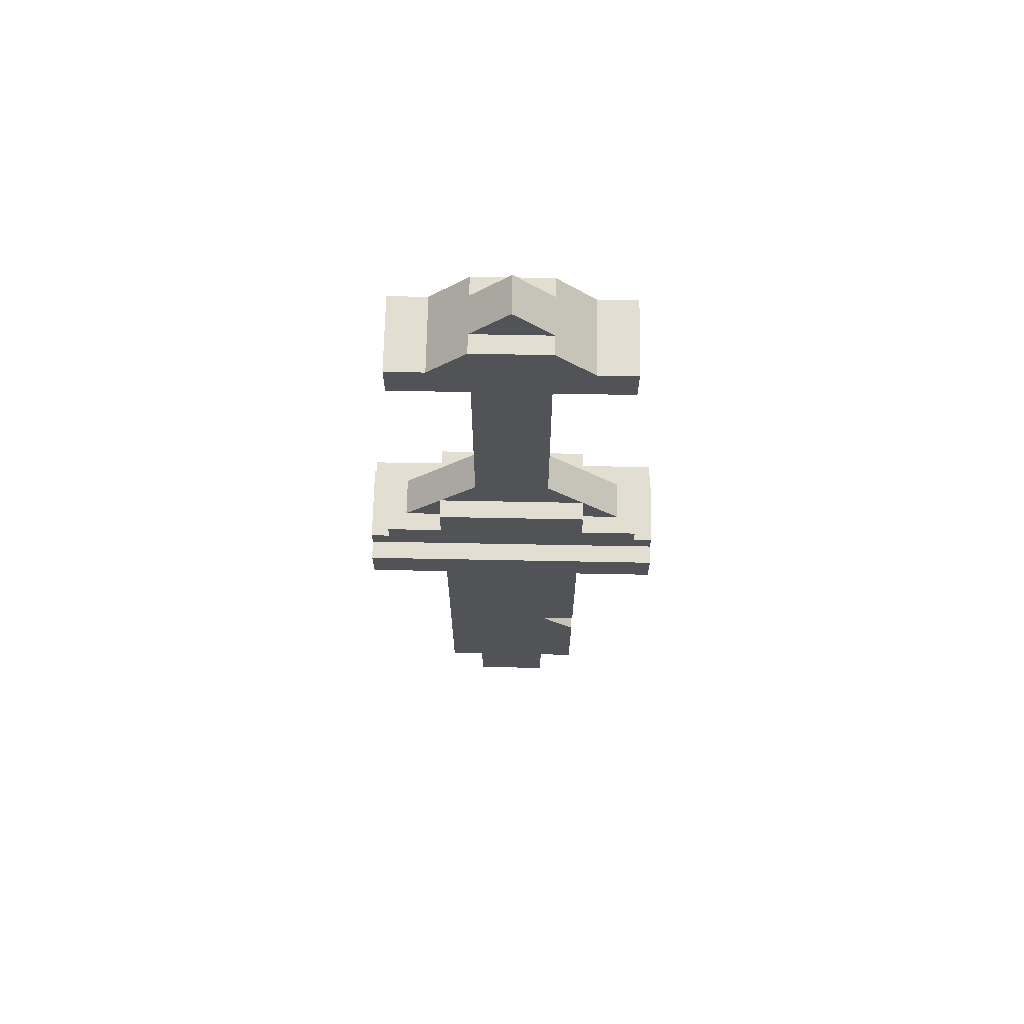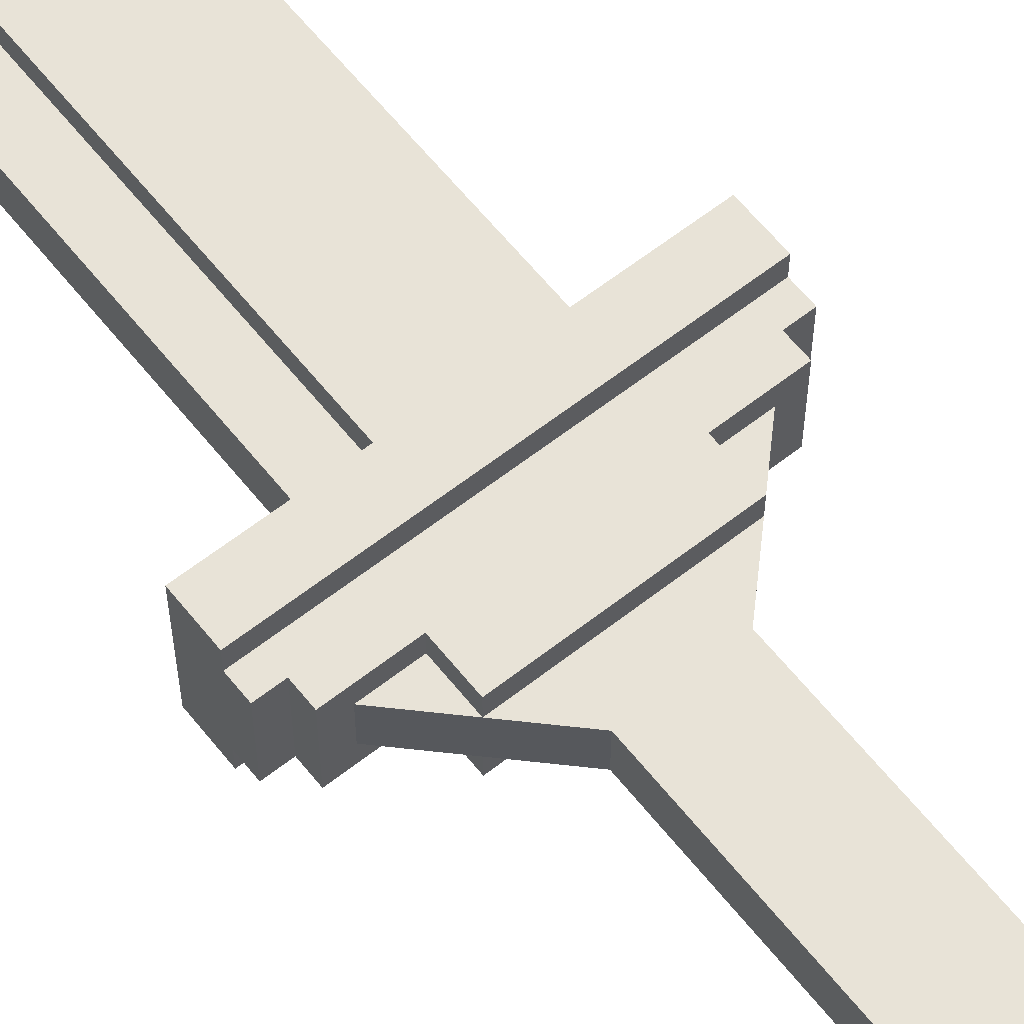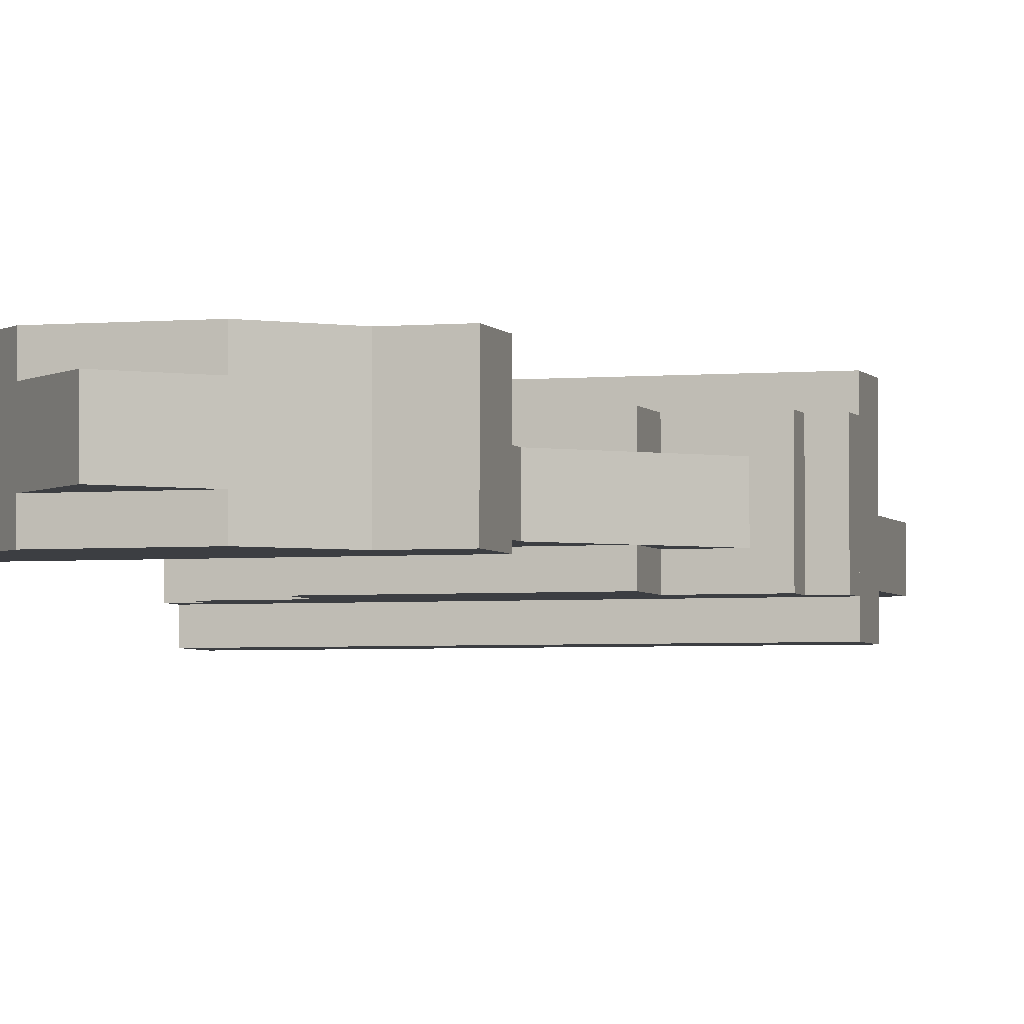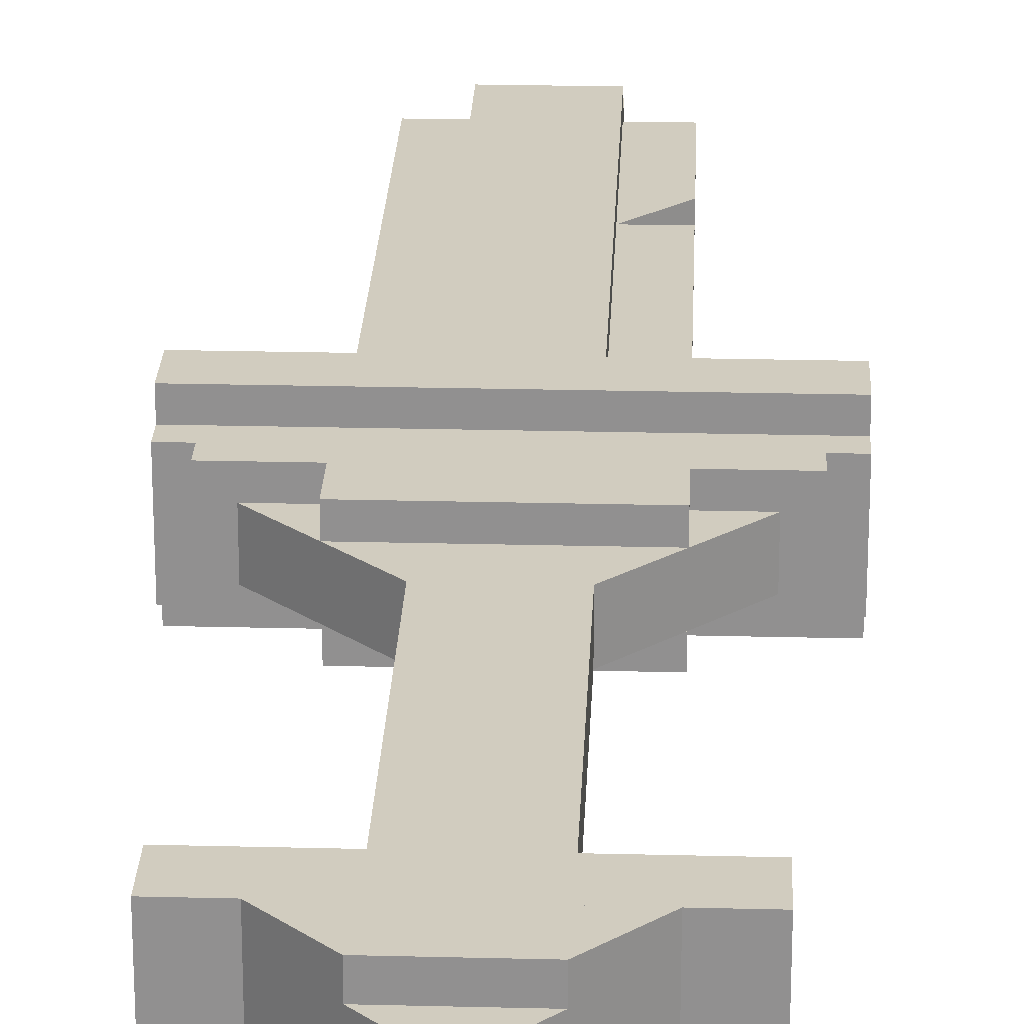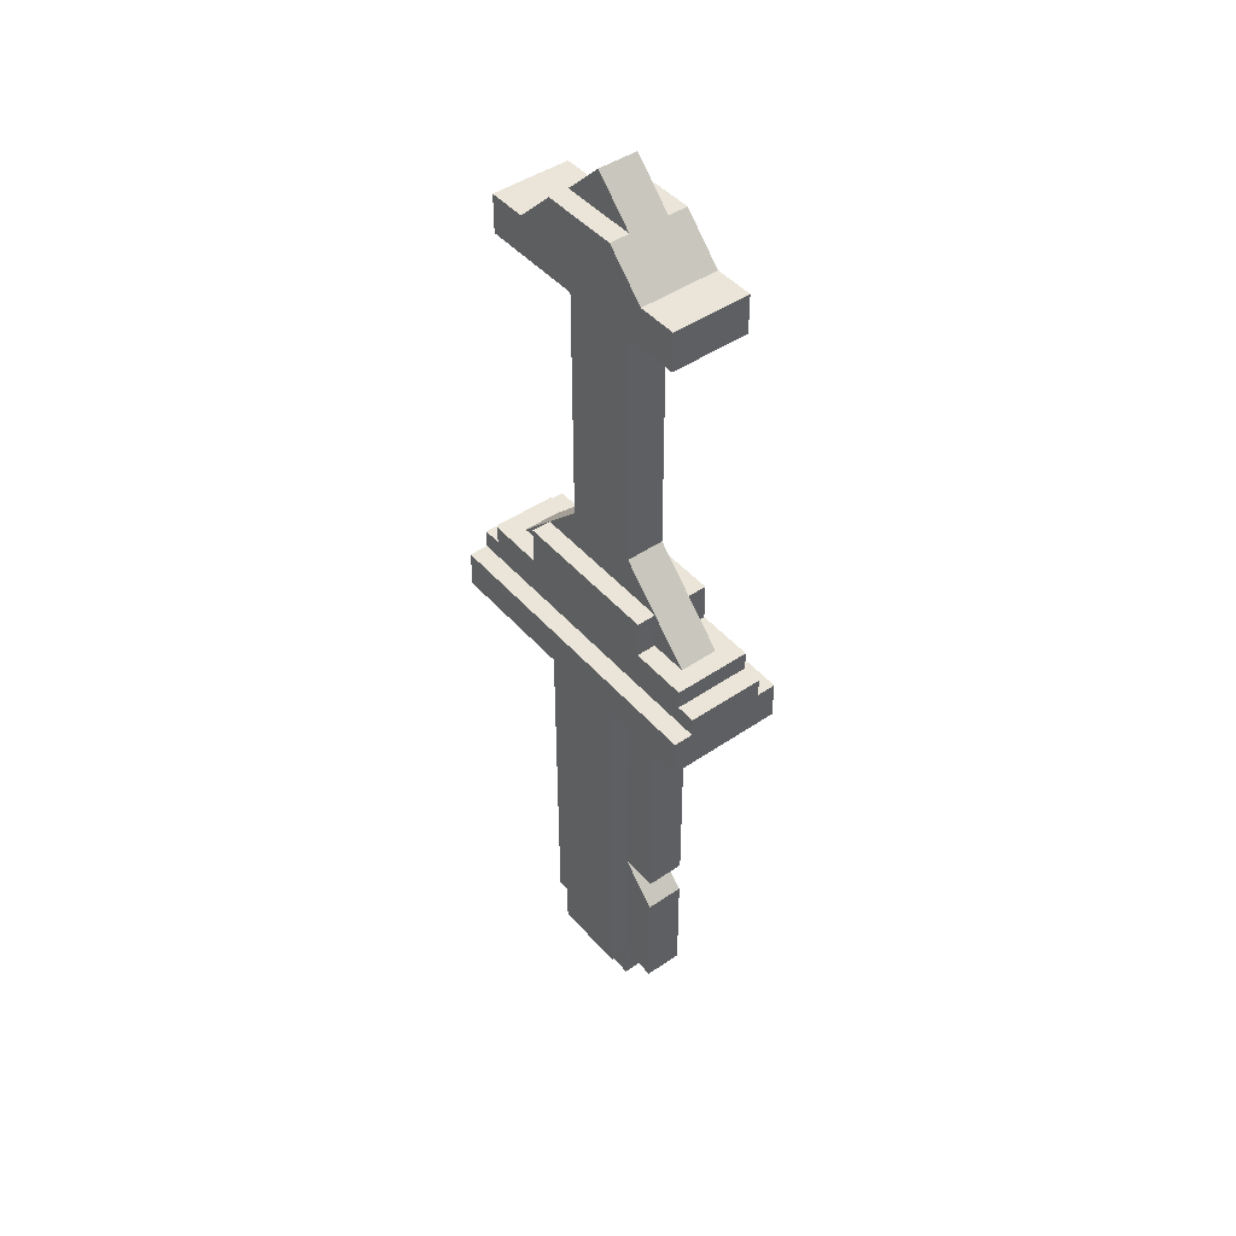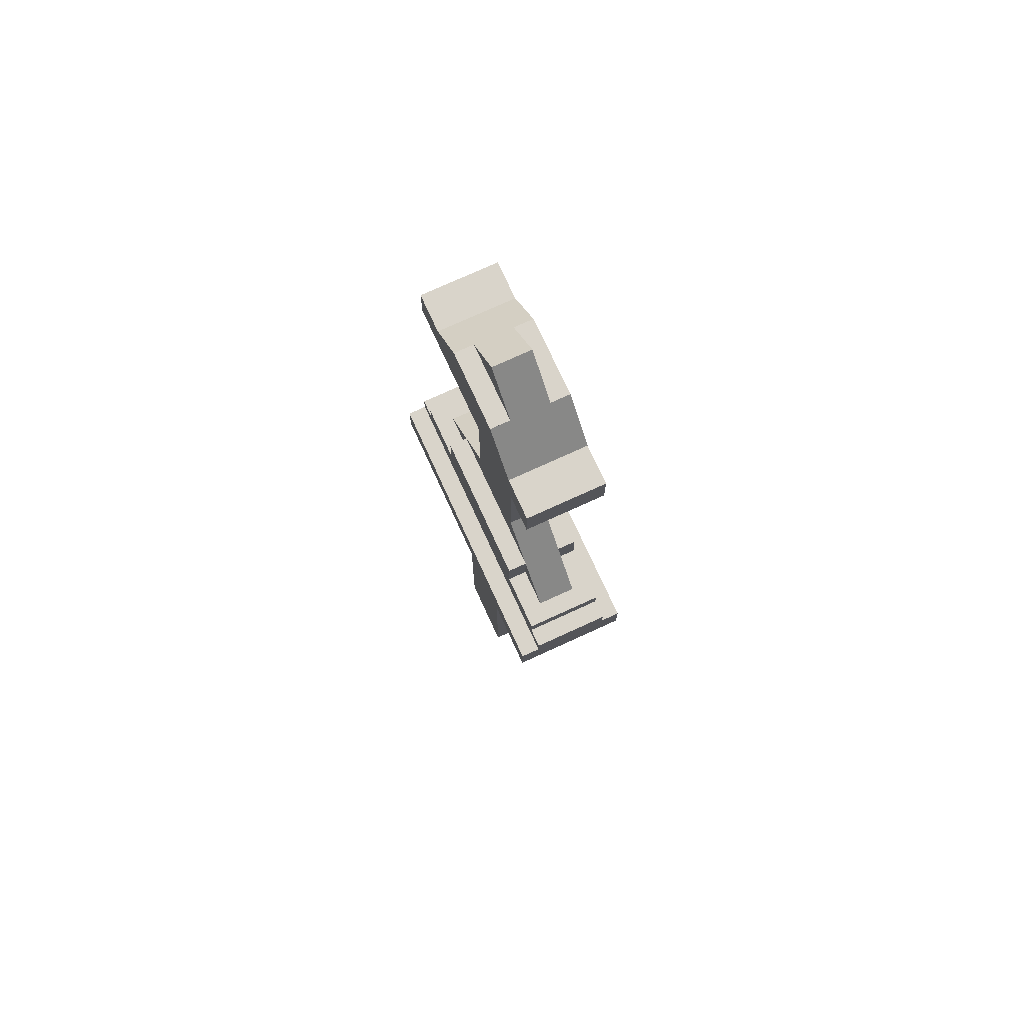
<metadata>
{"format":"obj","ext":"obj","renderer":"f3d","projection":"perspective","resolution":1024,"background":"white","views":[{"elev":67.9,"azim":-178.9,"up":"+Y"},{"elev":61.8,"azim":141.5,"up":"+Z"},{"elev":-3.4,"azim":-163.3,"up":"+Z"},{"elev":23.9,"azim":-177.6,"up":"+Z"},{"elev":45.5,"azim":-128.3,"up":"+Y"},{"elev":74.8,"azim":-114.6,"up":"+Y"}]}
</metadata>
<code>
v 4 1.5 -1
v 4 1.5 1
v 3.5 1.5 -1
v 3.5 1.5 1
v 4 1 -1
v 4 1 1
v 3 1 1
v 3 2 1
v 3.5 2 1
v 3 1 -1
v 3.5 2 -1
v 3 2 -1
v 2 2 -0.5
v 2 3 -0.5
v 2 2 0.5
v 2 3 0.5
v 3 2 -0.5
v 3 2 0.5
v 1 3 -0.5
v 1 4 -0.5
v 1 3 0.5
v 1 4 0.5
v -1 3 0.5
v -1 3 -0.5
v -2 3 0.5
v -2 3 -0.5
v -1 4 0.5
v -1 4 -0.5
v -2 2 0.5
v -2 2 -0.5
v -3 2 0.5
v -3 2 -0.5
v -3 1 1
v -3 1 -1
v -4 1 1
v -4 1 -1
v -3.5 1.5 1
v -3 2 1
v -3.5 2 1
v -4 1.5 1
v -3 2 -1
v -3.5 2 -1
v -4 1.5 -1
v -3.5 1.5 -1
v 2 1 1
v 2 1 -1
v -2 1 1
v -2 1 -1
v -2 3 -1
v -2 3 1
v 2 3 -1
v 2 3 1
v 2 2 -1
v 2 2 1
v -2 2 -1
v -2 2 1
v 4 0 1.5
v 4 0 -1.5
v -4 0 1.5
v -4 0 -1.5
v -4 1 -1.5
v -4 1 1.5
v 4 1 -1.5
v 4 1 1.5
v 1 12 -1
v 1 13 -1
v 1 12 1
v 1 13 1
v 2 12 -1
v 2 12 1
v 0 13 -0.5
v 0 14 -0.5
v 0 13 0.5
v 0 14 0.5
v 1 13 -0.5
v 1 13 0.5
v -1 13 0.5
v -1 13 -0.5
v -1 12 1
v -1 12 -1
v -2 12 1
v -2 12 -1
v -1 13 1
v -1 13 -1
v 1 11 1
v 1 11 -1
v -1 11 1
v -1 11 -1
v 3 11 1
v 3 11 -1
v 3 12 -1
v 3 12 1
v -3 11 1
v -3 11 -1
v -3 12 -1
v -3 12 1
v -1 -8 0.5
v -1 -8 -0.5
v -2 -8 0.5
v -2 -8 -0.5
v -1 -7 0.5
v -1 -7 -0.5
v 2 -11 0.5
v 2 -11 -0.5
v 1 -11 0.5
v 1 -11 -0.5
v 1 0 -0.5
v 1 0 0.5
v 2 0 -0.5
v 2 0 0.5
v 1 -11 1
v 1 -11 -1
v -1 -11 1
v -1 -11 -1
v -1 0 -1
v -1 0 1
v 1 0 -1
v 1 0 1
v -2 -7 0.5
v -2 -7 -0.5
v -2 0 -0.5
v -2 0 0.5
v -1 0 -0.5
v -1 0 0.5
v -1 -11 0.5
v -1 -11 -0.5
v -2 -11 0.5
v -2 -11 -0.5
v 1 -12 0.5
v 1 -12 -0.5
v -1 -12 0.5
v -1 -12 -0.5
v -1 11 -0.5
v -1 11 0.5
v 1 11 -0.5
v 1 11 0.5
f 3 2 1
f 2 3 4
f 2 5 1
f 5 2 6
f 2 7 6
f 7 2 4
f 7 4 8
f 8 4 9
f 7 5 6
f 5 7 10
f 12 9 11
f 9 12 8
f 7 12 10
f 12 7 8
f 9 3 11
f 3 9 4
f 10 1 5
f 1 10 3
f 3 10 12
f 3 12 11
f 15 14 13
f 14 15 16
f 14 17 13
f 14 18 17
f 18 14 16
f 16 15 18
f 15 17 18
f 17 15 13
f 21 20 19
f 20 21 22
f 20 14 19
f 20 16 14
f 16 20 22
f 22 21 16
f 21 14 16
f 14 21 19
f 25 24 23
f 24 25 26
f 27 25 23
f 28 24 26
f 27 24 28
f 24 27 23
f 25 28 26
f 28 25 27
f 31 30 29
f 30 31 32
f 25 31 29
f 26 30 32
f 25 30 26
f 30 25 29
f 31 26 32
f 26 31 25
f 35 34 33
f 34 35 36
f 33 37 35
f 37 33 38
f 37 38 39
f 40 35 37
f 38 34 41
f 34 38 33
f 42 38 41
f 38 42 39
f 35 43 36
f 43 35 40
f 43 34 36
f 34 43 44
f 34 44 41
f 41 44 42
f 37 42 44
f 42 37 39
f 43 37 44
f 37 43 40
f 23 19 21
f 19 23 24
f 23 28 24
f 28 23 27
f 28 19 24
f 19 28 20
f 22 23 21
f 23 22 27
f 22 19 20
f 19 22 21
f 28 22 20
f 22 28 27
f 47 46 45
f 46 47 48
f 47 49 48
f 49 47 50
f 49 46 48
f 46 49 51
f 52 47 45
f 47 52 50
f 52 46 51
f 46 52 45
f 49 52 51
f 52 49 50
f 45 10 7
f 10 45 46
f 45 53 46
f 53 45 54
f 53 10 46
f 10 53 12
f 8 45 7
f 45 8 54
f 8 10 12
f 10 8 7
f 53 8 12
f 8 53 54
f 33 48 47
f 48 33 34
f 33 41 34
f 41 33 38
f 41 48 34
f 48 41 55
f 56 33 47
f 33 56 38
f 56 48 55
f 48 56 47
f 41 56 55
f 56 41 38
f 59 58 57
f 58 59 60
f 59 61 60
f 61 59 62
f 61 58 60
f 58 61 63
f 64 59 57
f 59 64 62
f 64 58 63
f 58 64 57
f 61 64 63
f 64 61 62
f 67 66 65
f 66 67 68
f 66 69 65
f 66 70 69
f 70 66 68
f 68 67 70
f 67 69 70
f 69 67 65
f 73 72 71
f 72 73 74
f 72 75 71
f 72 76 75
f 76 72 74
f 74 73 76
f 73 75 76
f 75 73 71
f 77 71 73
f 71 77 78
f 74 77 73
f 72 71 78
f 74 71 72
f 71 74 73
f 77 72 78
f 72 77 74
f 81 80 79
f 80 81 82
f 83 81 79
f 84 80 82
f 83 80 84
f 80 83 79
f 81 84 82
f 84 81 83
f 87 86 85
f 86 87 88
f 87 84 88
f 84 87 83
f 84 86 88
f 86 84 66
f 68 87 85
f 87 68 83
f 68 86 66
f 86 68 85
f 84 68 66
f 68 84 83
f 85 90 89
f 90 85 86
f 85 65 86
f 65 85 67
f 65 90 86
f 90 65 91
f 92 85 89
f 85 92 67
f 92 90 91
f 90 92 89
f 65 92 91
f 92 65 67
f 93 88 87
f 88 93 94
f 93 95 94
f 95 93 96
f 95 88 94
f 88 95 80
f 79 93 87
f 93 79 96
f 79 88 80
f 88 79 87
f 95 79 80
f 79 95 96
f 99 98 97
f 98 99 100
f 101 99 97
f 102 98 100
f 101 98 102
f 98 101 97
f 99 102 100
f 102 99 101
f 105 104 103
f 104 105 106
f 105 107 106
f 107 105 108
f 107 104 106
f 104 107 109
f 110 105 103
f 105 110 108
f 110 104 109
f 104 110 103
f 107 110 109
f 110 107 108
f 113 112 111
f 112 113 114
f 113 115 114
f 115 113 116
f 115 112 114
f 112 115 117
f 118 113 111
f 113 118 116
f 118 112 117
f 112 118 111
f 115 118 117
f 118 115 116
f 119 102 101
f 102 119 120
f 119 121 120
f 121 119 122
f 121 102 120
f 102 121 123
f 124 119 101
f 119 124 122
f 124 102 123
f 102 124 101
f 121 124 123
f 124 121 122
f 127 126 125
f 126 127 128
f 127 100 128
f 100 127 99
f 100 126 128
f 126 100 98
f 97 127 125
f 127 97 99
f 97 126 98
f 126 97 125
f 100 97 98
f 97 100 99
f 131 130 129
f 130 131 132
f 131 126 132
f 126 131 125
f 126 130 132
f 130 126 106
f 105 131 129
f 131 105 125
f 105 130 106
f 130 105 129
f 126 105 106
f 105 126 125
f 27 20 22
f 20 27 28
f 27 133 28
f 133 27 134
f 133 20 28
f 20 133 135
f 136 27 22
f 27 136 134
f 136 20 135
f 20 136 22
f 133 136 135
f 136 133 134

</code>
